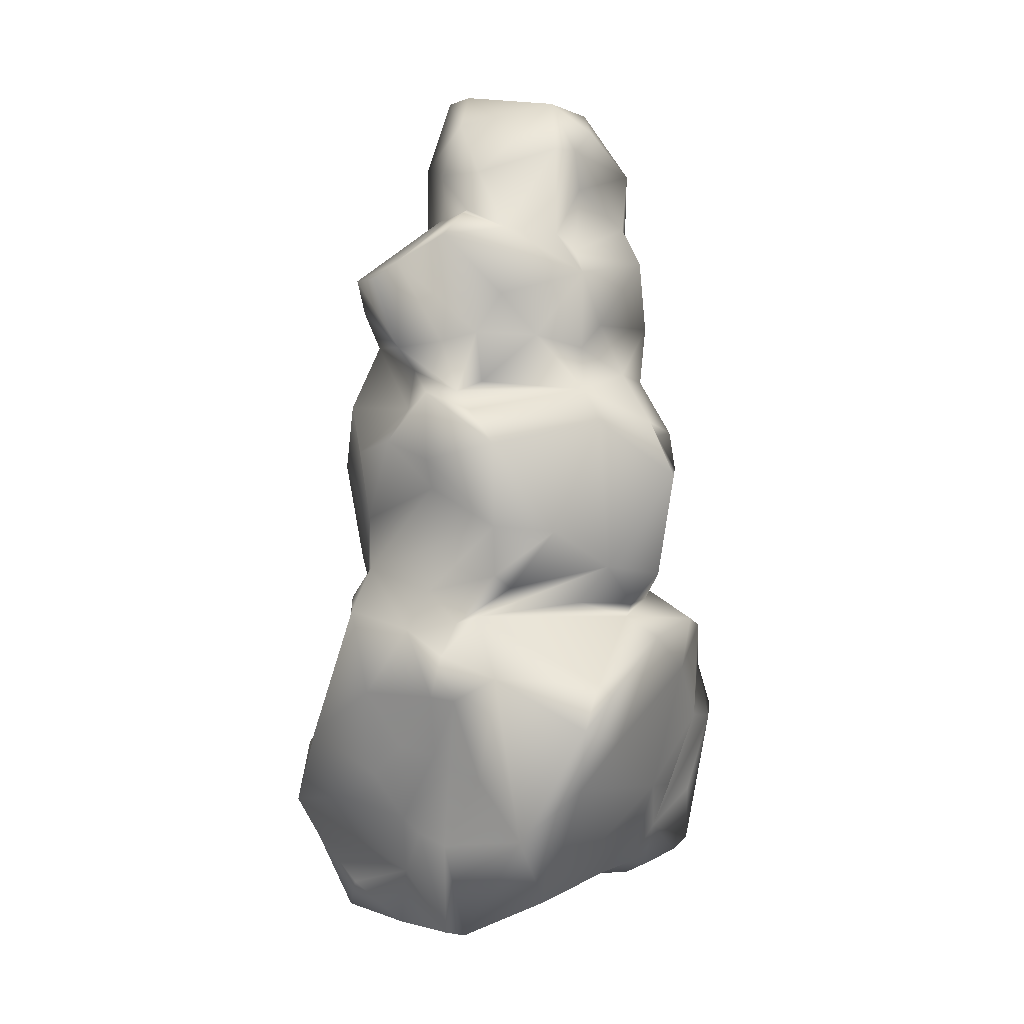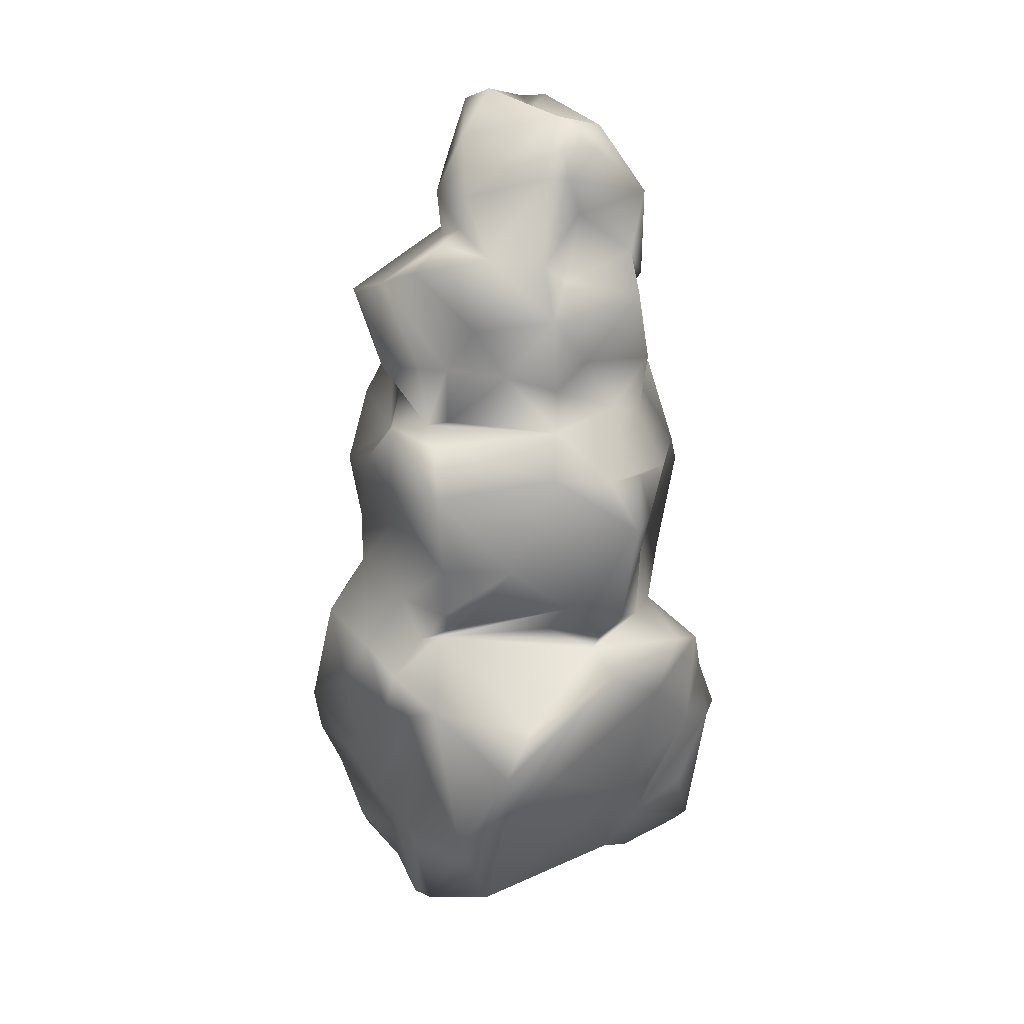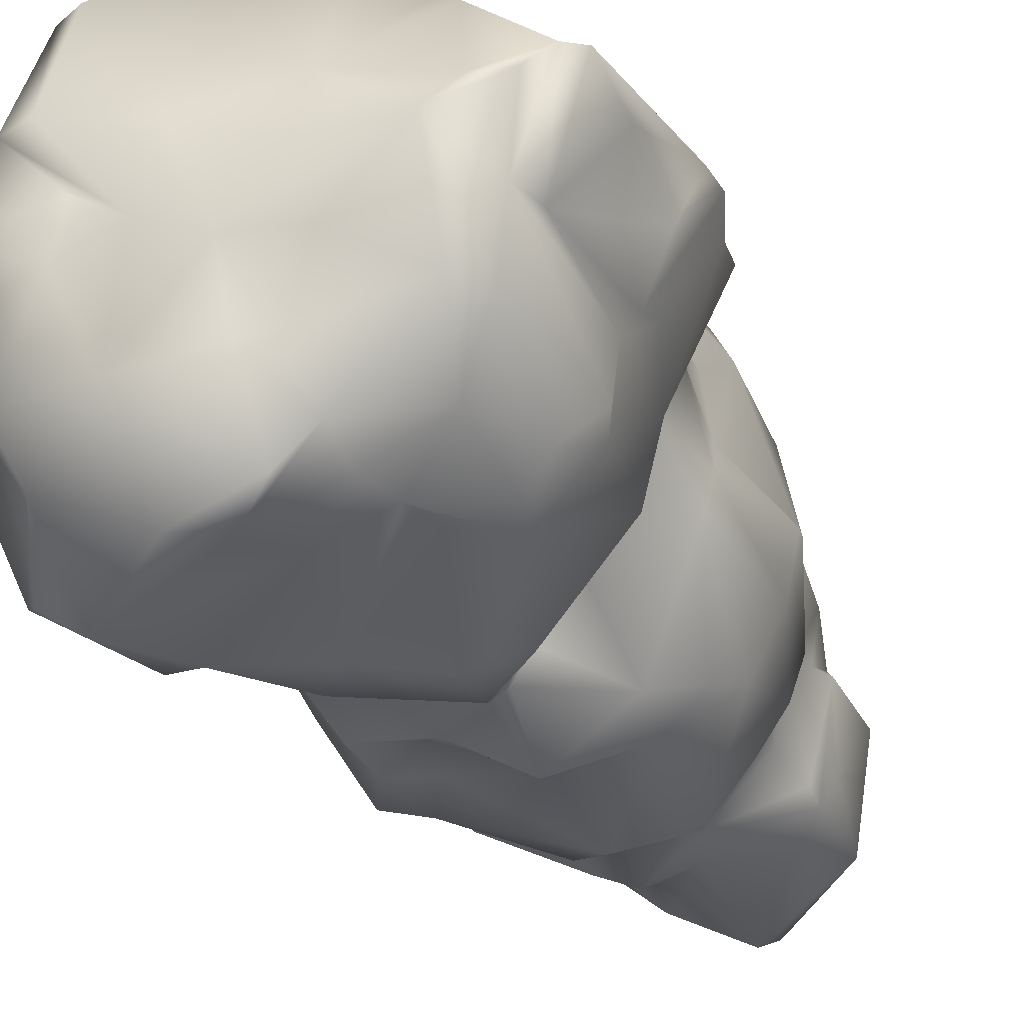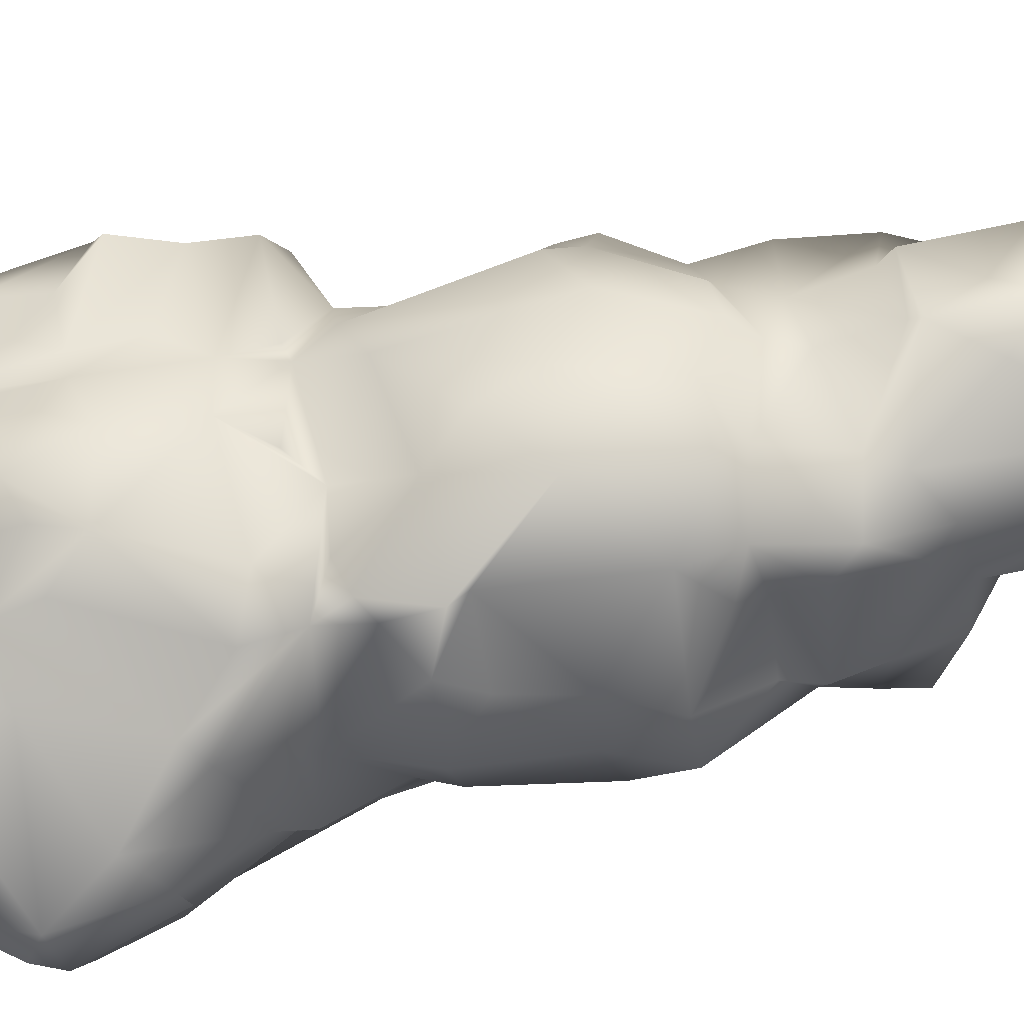
<metadata>
{"format":"obj","ext":"obj","renderer":"f3d","projection":"perspective","resolution":1024,"background":"white","views":[{"elev":8.2,"azim":-20.0,"up":"+Y"},{"elev":26.8,"azim":-1.5,"up":"+Y"},{"elev":-33.2,"azim":22.1,"up":"+Z"},{"elev":-69.0,"azim":100.8,"up":"+Z"}]}
</metadata>
<code>
v  -0.3306 0.2917 -1.092
v  -0.7389 0.6222 -1.176
v  -0.1167 0.3695 -1.092
v  -0.875 0.5255 -1.089
v  -0.9722 0.6417 -1.012
v  -0.5056 0.9334 -1.16
v  -0.0194 0.6806 -0.9917
v  -0.7195 1.069 -1.067
v  0.0389 0.2528 -0.9934
v  -0.3695 -0.069 -0.7584
v  -0.7584 0.2254 -0.8945
v  0.1944 0.2684 -0.8361
v  0.2139 0.4472 -0.9206
v  0.2917 0.6222 -0.938
v  -0.175 1.206 -1.065
v  -0.8552 1.089 -0.9139
v  0.3306 0.8556 -0.8922
v  0.0972 1.458 -1.037
v  -0.9277 1.031 -0.7389
v  -0.2722 1.303 -1.115
v  -0.6806 1.389 -0.8167
v  -0.8025 1.517 -0.6028
v  0.1167 1.704 -1.011
v  0.525 1.05 -0.8621
v  -0.2917 1.536 -0.9593
v  -0.4507 1.614 -0.7584
v  0.3406 1.556 -0.9528
v  0.0194 1.906 -0.854
v  0.1361 2.236 -0.9985
v  0.1167 2.158 -1.059
v  -0.1944 2.042 -0.896
v  0.3889 2.586 -0.7489
v  0 0.0368 -0.6611
v  -0.8167 0.0395 -0.7
v  -1.021 0.4472 -0.5639
v  0.5056 0.5445 -0.6989
v  0.5833 0.8556 -0.8698
v  -1.166 0.6417 -0.5833
v  0.7195 0.7778 -0.7457
v  0.7389 1.478 -0.5655
v  0.1361 1.847 -0.8789
v  0.2507 1.789 -0.7778
v  0.3881 1.789 -0.4667
v  -0.5429 2.022 -0.8556
v  0.4954 2.139 -0.8167
v  -0.3306 2.217 -0.7852
v  -0.6359 2.528 -0.7195
v  0.0972 0.1085 -0.6028
v  0.6222 0.1515 -0.5056
v  0.7584 0.2326 -0.4861
v  0.851 0.9139 -0.5445
v  -1.206 0.9152 -0.2917
v  0.7741 1.089 -0.5445
v  -0.7778 1.847 -0.3675
v  -0.8196 2.022 -0.4278
v  0.6611 2.333 -0.723
v  -0.4278 2.567 -0.7291
v  -0.0583 0 -0.2739
v  -0.9964 0.0389 -0.3111
v  -0.6222 -0.0031 -0.2333
v  0.2333 0.0779 -0.2722
v  0.8067 0.1944 -0.1944
v  0.8611 0.9722 -0.2528
v  -0.8205 1.458 -0.5056
v  -0.9192 1.342 -0.3306
v  0.5216 1.653 -0.3889
v  -1.059 1.595 0.0778
v  0.7655 2.003 -0.2917
v  -0.9231 2.586 -0.3889
v  0.6028 -0.0215 -0.0194
v  -1.173 0.35 -0.2139
v  -1.292 0.5833 -0.2528
v  0.8248 1.478 -0.2139
v  0.7066 1.711 -0.0389
v  -0.8755 1.944 -0.1167
v  -1.011 -0.0602 -0.0972
v  -1.03 0.1361 0.0778
v  -0.3695 0.0392 -0.0972
v  0.2139 -0.0442 -0.0389
v  0.875 0.3079 -0.2333
v  0.9334 0.9722 -0.1775
v  -1.147 1.069 -0.1556
v  0.8945 1.244 -0.018
v  0.7422 1.672 0.0778
v  0.8502 1.906 -0.175
v  -0.9502 2.353 0.1944
v  -0.5445 -0.0415 -0.0194
v  -0.7972 -0.082 0.2528
v  -0.2139 -0.0689 0.1556
v  0.8945 0.064 0.1167
v  0.7389 -0.008 0.0778
v  -0.8167 0.2906 0.4278
v  0.9722 0.1746 0.2722
v  1.05 0.2519 0.2917
v  -1.291 1.108 0.175
v  -1.108 0.6806 0.1208
v  0.95 0.7584 0.0194
v  1.052 0.6028 0.2528
v  1.065 0.9334 0.0972
v  0.7584 1.847 0.3306
v  -0.6611 -0.1093 0.2722
v  0.1556 0.1471 0.4083
v  -1.01 0.8945 0.4472
v  1.179 1.108 0.3306
v  1.086 1.381 0.35
v  -1.047 1.886 0.1556
v  -0.9528 2.061 0.2146
v  0.719 2.314 0.2333
v  0.636 0.2139 0.5833
v  1.137 1.05 0.4083
v  1.041 1.633 0.4472
v  -1.138 1.867 0.4667
v  -0.8941 2.82 0.3889
v  -0.6993 2.567 0.6028
v  -0.5833 -0.0083 0.7972
v  -0.6748 0 0.7389
v  -0.2333 0.2722 1.168
v  0.5056 0.2722 0.6738
v  0.7 0.4472 0.5724
v  -0.8945 0.6806 0.6392
v  0.9722 0.6222 0.469
v  1.002 1.089 0.4861
v  -1.069 1.4 0.5159
v  0.6706 1.828 0.4861
v  0.914 1.711 0.6028
v  -0.9139 1.808 0.7929
v  -0.7 1.964 0.5232
v  0.6827 2.295 0.5445
v  -0.807 0.5833 0.6611
v  0.2139 0.3081 0.9139
v  0.7584 0.7195 0.6617
v  -0.8902 1.089 0.5833
v  -0.7584 1.069 0.793
v  0.7778 1.458 0.7854
v  -0.6028 1.808 0.7328
v  -0.4667 2.392 0.9833
v  -0.7052 0.5445 0.8167
v  0.6028 0.7584 0.7798
v  -0.6676 0.9917 0.7972
v  -0.8123 1.439 0.9139
v  0.5056 1.711 1.031
v  0.3889 1.804 0.8556
v  0.1361 1.886 0.7599
v  -0.4861 1.847 0.7692
v  0.4472 1.867 0.7956
v  -0.4667 2.119 1.004
v  0.5445 2.061 0.9487
v  -0.7 1.419 0.9698
v  -0.5556 0.9528 0.9917
v  -0.7584 1.672 0.9298
v  -0.3695 2.042 0.9935
v  0.2333 2.119 0.9444
v  0.7028 2.644 0.8167
v  0.6222 2.625 0.9771
v  -0.0778 2.333 0.9128
v  -0.4861 2.858 1.029
v  -0.3889 0.6417 1.189
v  -0.1167 0.9722 1.42
v  0.1556 1.186 1.292
v  -0.525 1.575 1.167
v  0.0194 1.536 1.327
v  0.1556 2.956 1.001
v  -0.1167 1.322 1.482
v  0.0778 2.897 -0.9802
v  -0.5639 2.858 -0.7282
v  -0.1167 3.072 -0.8836
v  0.3695 3.092 -0.8496
v  0.0389 3.15 -0.7823
v  0.3306 3.208 -0.6275
v  -0.1556 3.383 -0.7897
v  -0.0194 3.519 -0.8074
v  0.7229 2.586 -0.6028
v  -0.7972 2.858 -0.6482
v  -0.2528 3.189 -0.538
v  0.5895 3.072 -0.6028
v  0.6808 3.208 -0.3306
v  -0.6222 3.345 -0.533
v  -0.2531 3.753 -0.5056
v  0.1458 3.714 -0.6417
v  0.2139 3.578 -0.5855
v  -0.9213 2.956 -0.2528
v  -0.6222 3.17 -0.4301
v  0.5484 3.325 -0.2333
v  -0.6417 3.578 -0.3814
v  0.524 3.481 -0.35
v  0.8189 2.781 -0.175
v  -0.7448 3.306 -0.2722
v  0.9237 2.625 0.0194
v  0.7622 3.17 -0.1556
v  0.6134 3.422 -0.0389
v  -0.899 3.519 -0.0389
v  -0.6064 3.85 -0.35
v  0.8897 2.781 0.0778
v  -0.7572 2.994 0.35
v  -1.008 2.742 0.2139
v  -0.7005 3.208 0.2917
v  -0.797 3.345 0.2917
v  0.6667 3.189 0.0972
v  0.7047 3.422 0.3695
v  0.6611 3.111 0.4021
v  0.7987 2.82 0.525
v  -0.7389 3.113 0.6222
v  -0.5445 3.111 0.5896
v  -0.5833 3.383 0.4265
v  -0.7912 3.831 0.2528
v  0.5056 3.17 0.5005
v  0.35 3.461 0.5322
v  -0.4278 3.442 0.5902
v  0.6417 3.811 0.4238
v  -0.7587 2.742 0.6806
v  0.6597 2.82 0.6611
v  0.4667 2.936 0.9952
v  -0.5056 3.014 0.6806
v  0.175 3.345 0.6752
v  -0.0972 3.422 0.6653
v  -0.2722 3.656 0.5643
v  -0.5997 3.986 0.525
v  0.175 3.111 0.7168
v  -0.4278 3.17 0.6801
v  -0.0778 3.85 -0.6267
v  -0.3111 3.889 -0.4753
v  0.5868 3.85 -0.4278
v  0.5639 3.806 -0.35
v  -0.2139 4.356 -0.487
v  0.0972 4.55 -0.608
v  0.4083 4.103 -0.4674
v  0.5943 4.297 -0.4278
v  -0.4278 3.925 -0.3111
v  0.675 3.831 0.1167
v  0.595 4.103 -0.1556
v  -0.4281 4.356 -0.2917
v  -0.9595 3.714 0.0194
v  -0.3681 4.064 -0.2139
v  0.6129 3.753 0.1361
v  0.6788 4.317 0.1361
v  0.5087 4.433 -0.1556
v  -0.4477 4.064 0.1361
v  -0.4719 4.317 0.1167
v  -0.9075 3.733 0.1944
v  0.6028 4.006 0.2528
v  -0.4472 4.105 0.4083
v  -0.3473 4.122 0.1944
v  0.3111 4.239 0.2951
v  0.2333 3.889 0.4223
v  -0.3111 4.336 0.2892
v  0.2528 4.453 0.3749
v  0.1556 3.772 0.7409
v  -0.1944 4.025 0.4234
v  0.1167 3.986 0.4311
v  0.1167 4.472 0.4084
v  0.1944 4.739 0.1361
v  0.1514 4.686 -0.525
v  0.0194 4.686 -0.4998
v  -0.3068 4.745 -0.2333
v  0.3306 4.522 -0.2917
v  0.0583 4.672 -0.2333
v  -0.3251 4.608 0.0194
v  0.4278 4.672 0.0778
v  -0.175 4.788 -0.2722
v  0.4048 4.57 0.2333
g Rock_5
f 1 2 3
f 4 5 2
f 2 6 7
f 2 5 8
f 2 8 6
f 9 10 1
f 3 9 1
f 2 1 11
f 11 4 2
f 9 3 12
f 5 4 11
f 3 2 7
f 7 13 3
f 13 7 14
f 15 14 7
f 7 6 15
f 8 5 16
f 15 17 14
f 18 17 15
f 8 16 19
f 6 20 15
f 21 22 20
f 6 21 20
f 15 23 18
f 17 18 24
f 20 22 25
f 25 23 20
f 20 23 15
f 25 26 23
f 18 23 27
f 26 28 23
f 29 30 31
f 29 32 30
f 10 9 33
f 11 10 34
f 1 10 11
f 12 33 9
f 5 11 35
f 13 12 3
f 12 13 36
f 14 36 13
f 36 14 37
f 5 38 19
f 14 24 37
f 14 17 24
f 36 37 39
f 39 37 24
f 5 19 16
f 19 21 8
f 6 8 21
f 18 27 24
f 24 27 40
f 25 22 26
f 41 23 28
f 23 41 42
f 42 43 23
f 26 44 31
f 31 28 26
f 41 28 30
f 45 41 30
f 44 46 31
f 30 28 31
f 41 45 42
f 47 46 44
f 29 31 46
f 45 30 32
f 34 35 11
f 12 48 33
f 49 12 36
f 38 5 35
f 36 50 49
f 36 39 50
f 39 51 50
f 19 38 52
f 53 39 24
f 39 53 51
f 53 24 40
f 26 22 54
f 27 23 43
f 43 40 27
f 54 44 26
f 43 42 45
f 55 47 44
f 45 32 56
f 57 46 47
f 58 10 33
f 59 35 34
f 60 59 34
f 33 48 58
f 48 49 61
f 48 12 49
f 51 62 50
f 51 53 63
f 64 19 52
f 19 64 21
f 65 64 52
f 21 64 22
f 40 43 66
f 54 22 67
f 45 68 43
f 45 56 68
f 47 55 69
f 10 60 34
f 58 48 61
f 49 70 61
f 49 50 70
f 38 35 71
f 72 38 71
f 51 63 62
f 52 38 72
f 64 65 22
f 67 22 65
f 73 53 40
f 43 74 66
f 44 54 55
f 54 75 55
f 43 68 74
f 76 77 71
f 71 59 76
f 35 59 71
f 60 76 59
f 78 60 10
f 10 58 78
f 61 70 79
f 70 50 62
f 63 80 62
f 81 80 63
f 72 82 52
f 82 65 52
f 73 63 53
f 63 73 83
f 74 40 66
f 74 73 40
f 74 84 73
f 74 68 85
f 54 67 75
f 75 69 55
f 75 86 69
f 87 88 76
f 76 60 87
f 78 87 60
f 58 79 89
f 58 61 79
f 78 58 89
f 70 90 91
f 70 62 90
f 77 92 71
f 93 80 94
f 71 92 72
f 95 72 96
f 97 80 81
f 80 98 94
f 80 97 98
f 99 97 81
f 82 72 95
f 63 83 81
f 65 82 95
f 84 74 100
f 88 77 76
f 87 78 88
f 78 101 88
f 91 102 70
f 70 102 79
f 90 62 93
f 93 91 90
f 80 93 62
f 92 96 72
f 96 103 95
f 98 97 99
f 99 81 104
f 81 105 104
f 83 105 81
f 83 73 105
f 65 95 67
f 106 75 67
f 107 75 106
f 74 85 100
f 75 107 86
f 100 85 108
f 78 89 101
f 88 92 77
f 91 109 102
f 91 93 109
f 94 98 110
f 99 104 110
f 98 99 110
f 111 73 84
f 73 111 105
f 84 100 111
f 67 112 106
f 112 107 106
f 113 86 114
f 101 89 115
f 102 115 89
f 88 116 92
f 89 79 102
f 115 102 117
f 109 118 102
f 109 93 119
f 93 94 119
f 96 92 120
f 121 119 94
f 94 110 121
f 110 119 121
f 103 96 120
f 110 122 119
f 95 103 123
f 105 110 104
f 122 110 105
f 111 122 105
f 112 67 95
f 124 125 100
f 100 125 111
f 112 126 107
f 107 126 127
f 124 100 108
f 124 108 128
f 86 107 114
f 88 101 116
f 129 92 116
f 130 117 102
f 92 129 120
f 131 119 122
f 103 120 132
f 133 132 120
f 123 103 132
f 95 123 112
f 134 111 125
f 111 134 122
f 127 126 135
f 127 136 107
f 136 114 107
f 115 116 101
f 102 118 130
f 129 116 137
f 109 119 118
f 118 119 138
f 138 119 131
f 129 139 120
f 120 139 133
f 122 138 131
f 140 132 133
f 140 123 132
f 126 123 140
f 123 126 112
f 134 125 141
f 142 143 144
f 125 142 141
f 142 124 145
f 142 125 124
f 146 127 135
f 124 128 147
f 115 137 116
f 118 138 130
f 139 129 137
f 139 148 133
f 149 148 139
f 133 148 140
f 138 122 134
f 150 126 140
f 135 126 150
f 144 135 150
f 145 143 142
f 127 146 136
f 144 151 135
f 135 151 146
f 144 152 151
f 144 143 152
f 152 143 145
f 124 147 145
f 147 152 145
f 153 154 147
f 155 156 136
f 117 130 138
f 157 137 115
f 117 138 158
f 149 139 137
f 137 157 149
f 134 159 138
f 148 150 140
f 150 160 144
f 144 161 142
f 142 161 141
f 152 155 151
f 147 154 152
f 155 146 151
f 146 155 136
f 152 162 155
f 162 152 154
f 117 157 115
f 158 157 117
f 160 149 157
f 160 148 149
f 148 160 150
f 160 161 144
f 141 159 134
f 138 159 158
f 160 157 163
f 158 163 157
f 141 163 159
f 161 160 163
f 163 141 161
f 159 163 158
f 46 57 29
f 29 57 164
f 29 164 32
f 164 57 165
f 166 164 165
f 167 32 164
f 166 168 164
f 167 164 168
f 167 168 169
f 168 170 171
f 165 57 47
f 32 172 56
f 173 165 47
f 165 174 166
f 167 172 32
f 172 167 175
f 172 175 176
f 168 166 174
f 169 175 167
f 177 178 170
f 168 174 170
f 171 169 168
f 170 178 171
f 171 179 180
f 171 180 169
f 172 68 56
f 173 47 69
f 69 181 173
f 165 173 182
f 165 182 174
f 174 182 177
f 175 169 183
f 170 174 177
f 178 177 184
f 180 185 169
f 172 186 68
f 172 176 186
f 181 187 173
f 187 182 173
f 183 176 175
f 182 187 177
f 169 185 183
f 177 187 184
f 186 85 68
f 186 188 85
f 69 86 181
f 176 189 186
f 176 183 189
f 183 185 190
f 184 191 192
f 191 184 187
f 85 188 108
f 188 186 193
f 194 181 195
f 195 181 86
f 193 186 189
f 181 194 187
f 194 196 187
f 187 196 197
f 183 190 198
f 108 188 193
f 198 193 189
f 198 189 183
f 190 199 198
f 191 187 197
f 193 153 108
f 195 113 194
f 86 113 195
f 200 193 198
f 193 200 201
f 200 198 199
f 153 128 108
f 153 193 201
f 202 194 113
f 197 196 203
f 204 205 197
f 204 197 203
f 200 199 206
f 199 207 206
f 205 204 208
f 199 209 207
f 114 210 113
f 201 211 153
f 202 113 210
f 201 212 211
f 200 206 212
f 201 200 212
f 202 196 194
f 196 202 203
f 202 213 203
f 204 203 208
f 206 207 214
f 215 216 208
f 216 217 208
f 218 203 213
f 206 218 212
f 203 219 208
f 219 203 218
f 218 215 219
f 218 206 214
f 215 208 219
f 215 218 214
f 128 153 147
f 156 202 210
f 136 156 210
f 114 136 210
f 211 154 153
f 211 212 154
f 202 156 213
f 162 213 156
f 155 162 156
f 154 212 162
f 213 162 218
f 212 218 162
f 171 220 179
f 178 220 171
f 184 221 178
f 178 221 220
f 222 180 179
f 223 180 222
f 221 224 220
f 179 225 226
f 179 226 222
f 225 179 224
f 220 224 179
f 226 225 227
f 180 223 185
f 190 185 223
f 221 184 192
f 221 192 228
f 221 228 224
f 229 222 230
f 222 226 227
f 227 230 222
f 228 231 224
f 192 232 233
f 222 229 223
f 234 223 229
f 190 223 234
f 233 228 192
f 228 233 231
f 227 235 230
f 227 236 235
f 192 191 232
f 232 205 233
f 237 233 205
f 229 230 235
f 237 238 233
f 191 197 232
f 239 205 232
f 229 240 234
f 229 235 240
f 232 197 239
f 239 197 205
f 199 190 209
f 190 234 209
f 240 209 234
f 237 205 241
f 237 242 238
f 237 241 242
f 240 243 244
f 242 245 238
f 240 235 243
f 235 246 243
f 244 209 240
f 209 244 247
f 205 217 241
f 247 248 217
f 242 241 248
f 217 248 241
f 249 250 248
f 245 242 248
f 245 250 251
f 245 248 250
f 246 250 249
f 244 243 249
f 246 249 243
f 208 217 205
f 247 214 207
f 207 209 247
f 247 244 249
f 215 247 216
f 214 247 215
f 217 216 247
f 248 247 249
f 252 227 225
f 224 253 225
f 252 225 253
f 254 224 231
f 255 227 252
f 224 254 253
f 252 253 256
f 231 233 238
f 238 257 231
f 236 227 255
f 231 257 254
f 255 252 258
f 252 256 258
f 254 259 253
f 256 253 259
f 236 255 258
f 259 254 257
f 259 251 256
f 251 258 256
f 236 258 235
f 259 257 251
f 235 258 260
f 245 251 257
f 238 245 257
f 235 260 246
f 260 251 246
f 258 251 260
f 246 251 250

</code>
